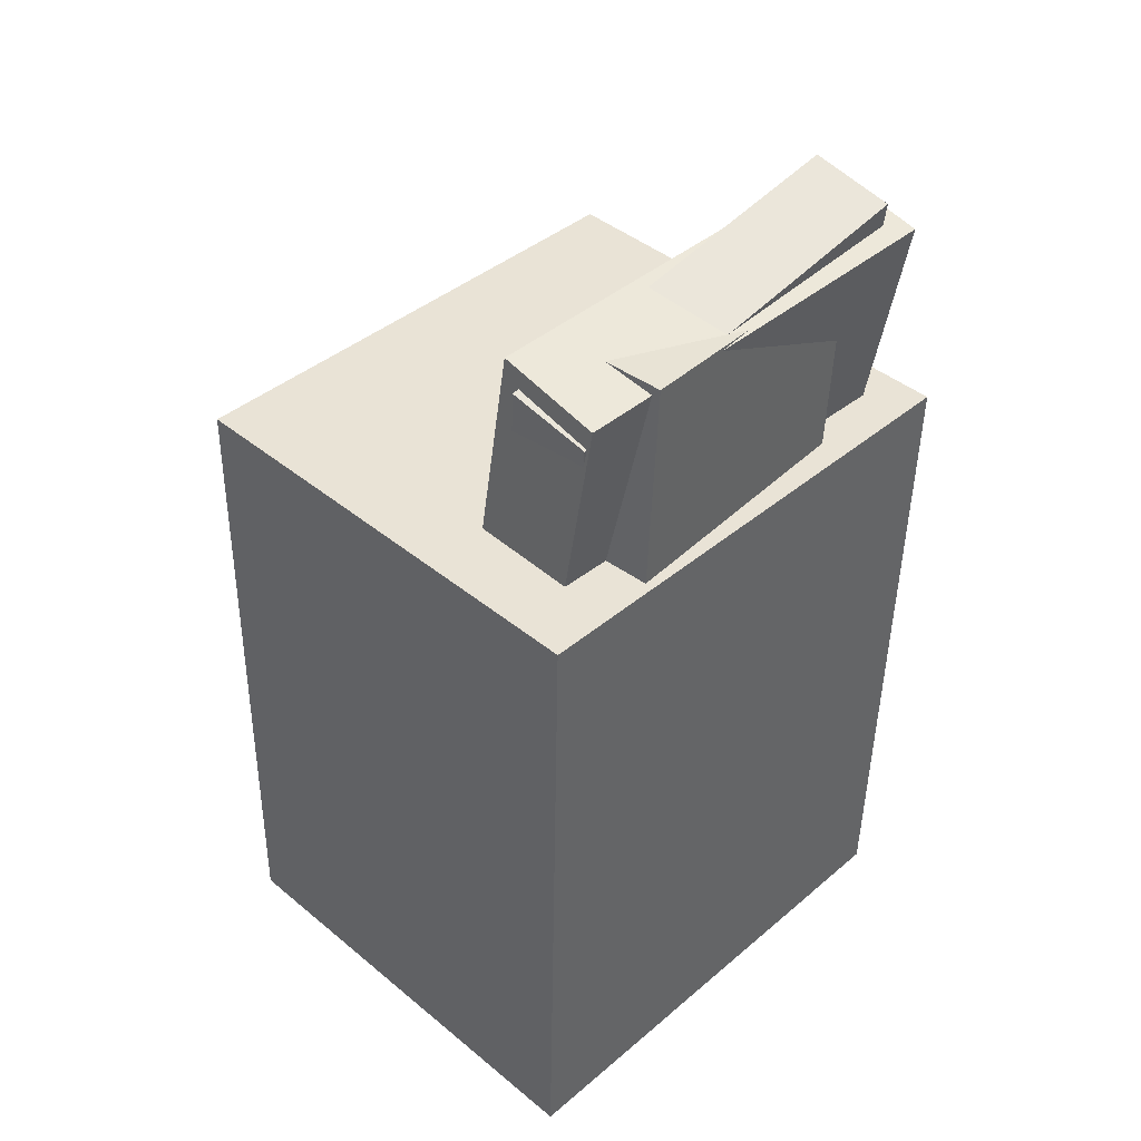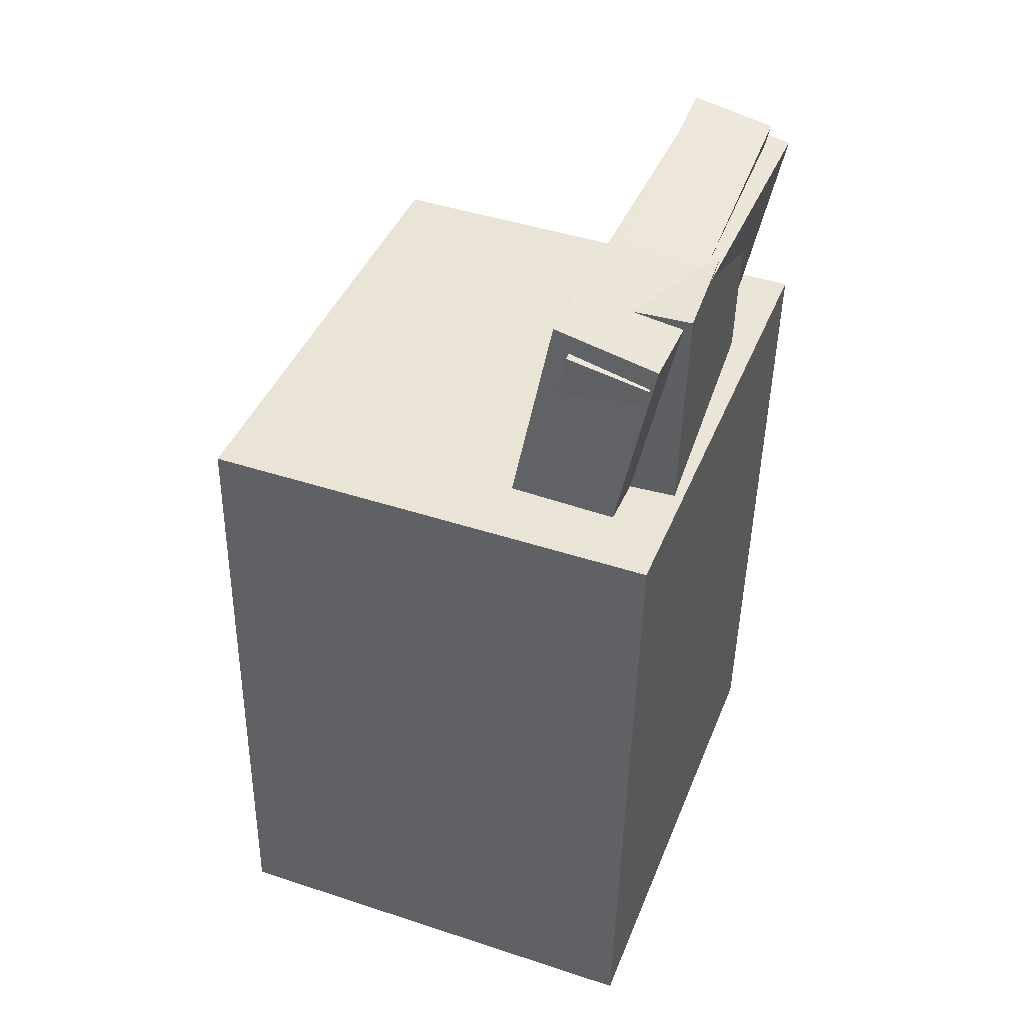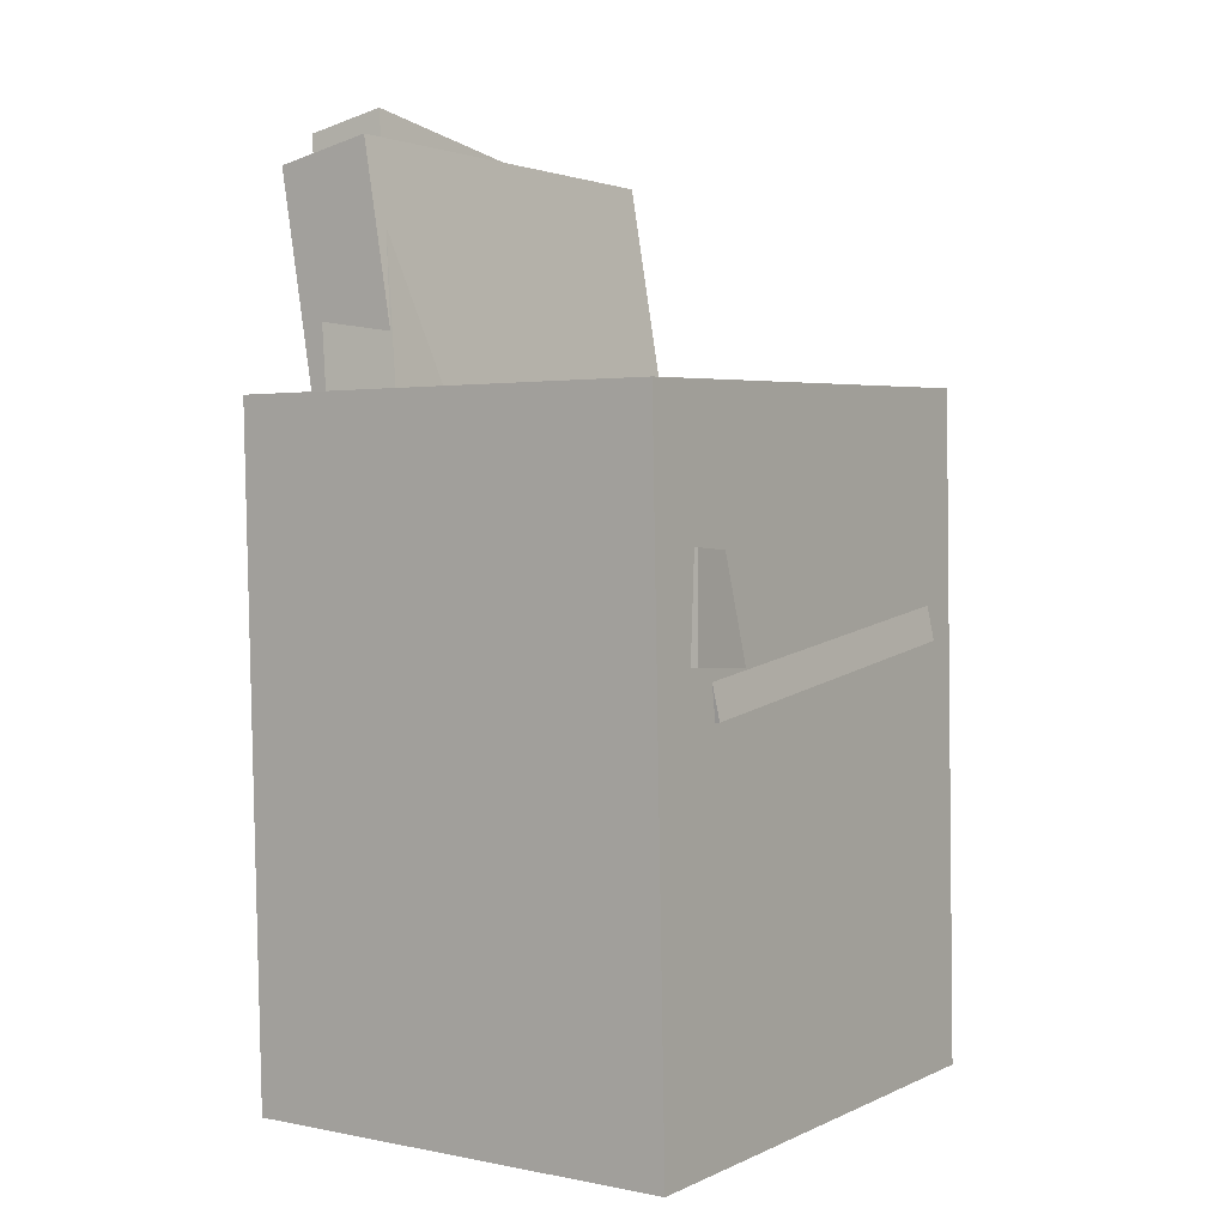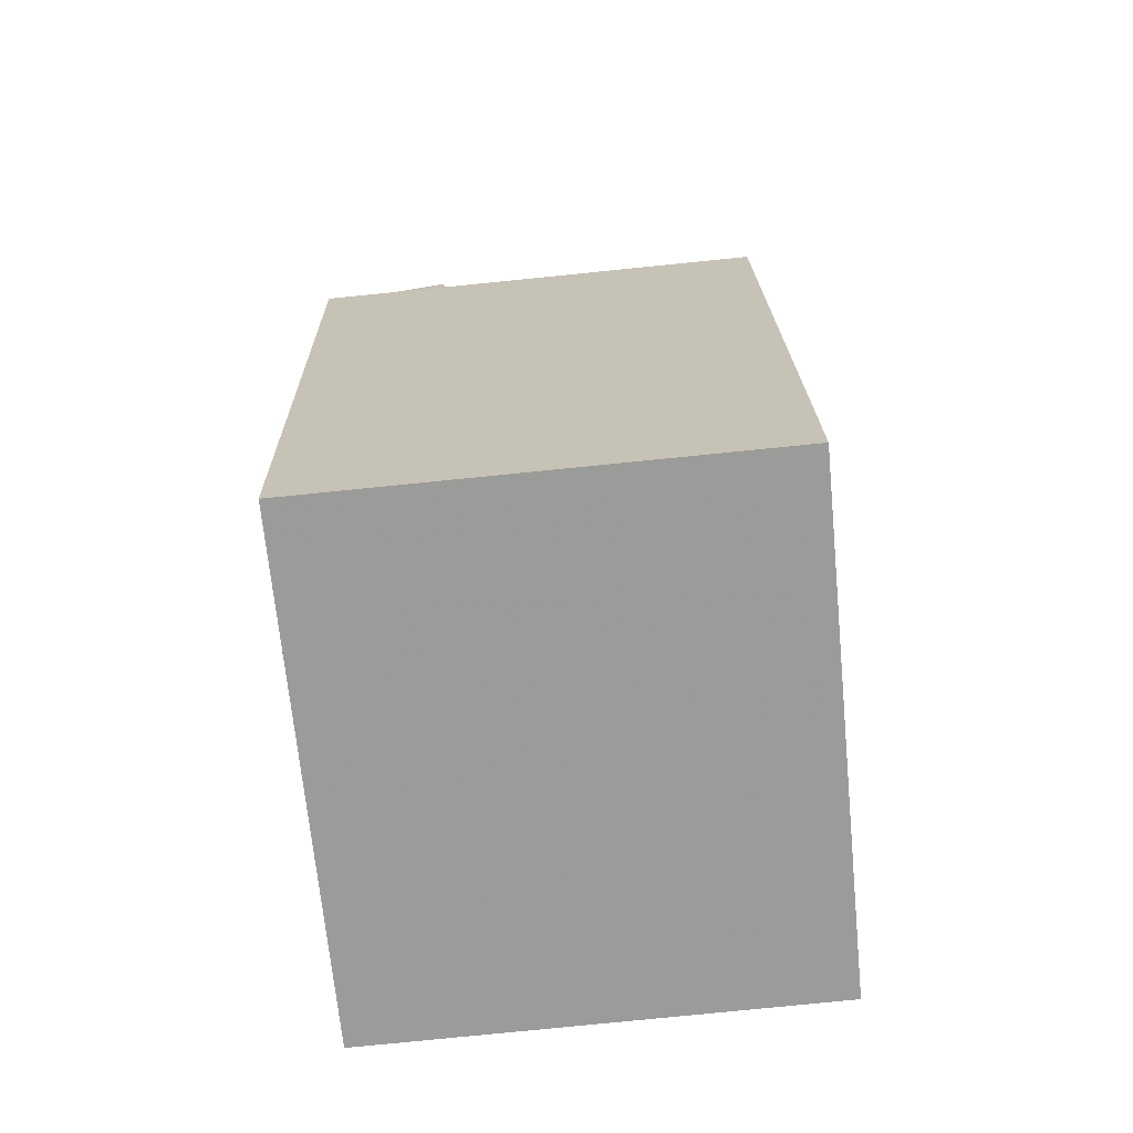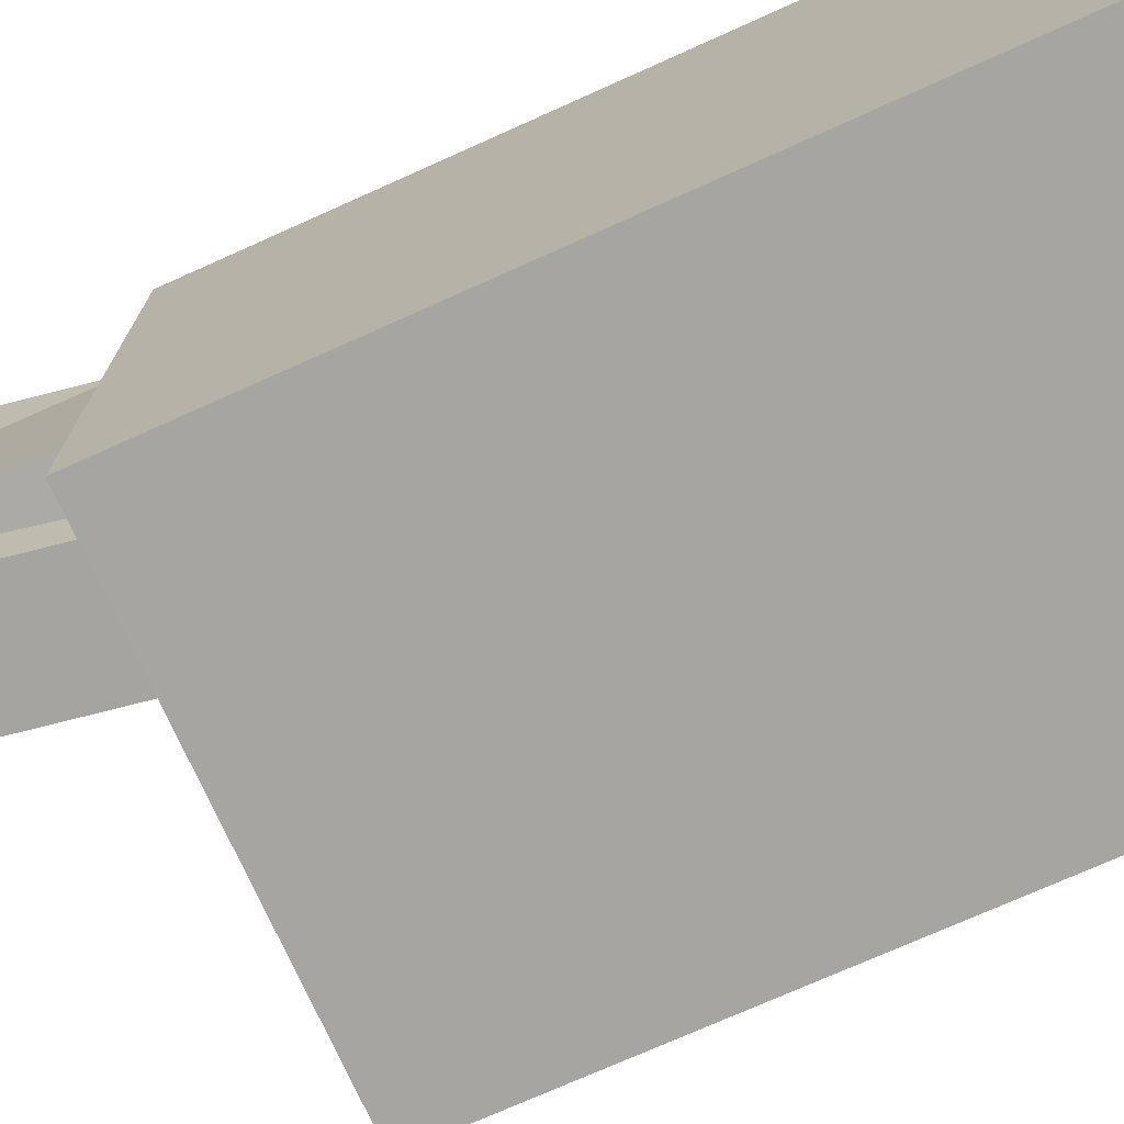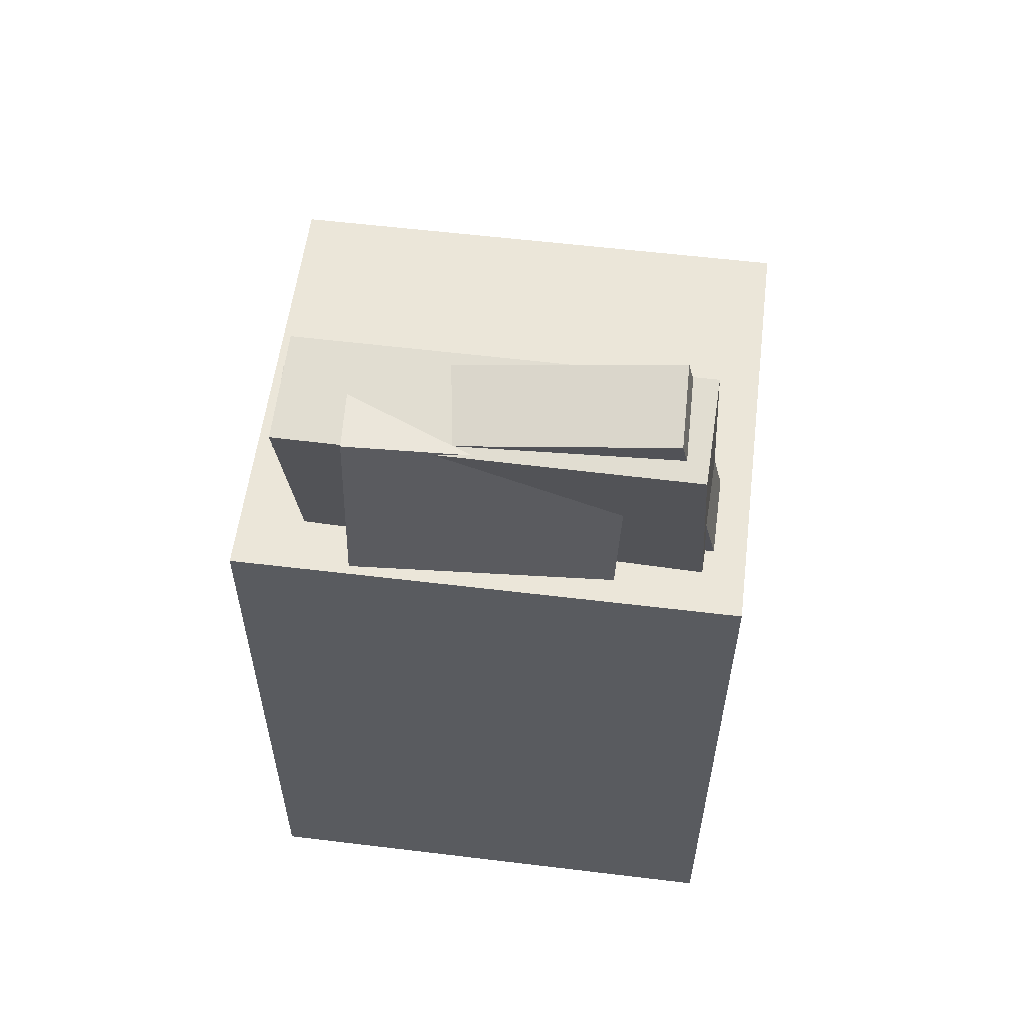
<metadata>
{"format":"obj","ext":"obj","renderer":"f3d","projection":"perspective","resolution":1024,"background":"white","views":[{"elev":41.2,"azim":-135.1,"up":"+Y"},{"elev":41.9,"azim":-158.6,"up":"+Y"},{"elev":3.9,"azim":36.0,"up":"+Y"},{"elev":-69.5,"azim":6.2,"up":"+Y"},{"elev":-73.4,"azim":-64.7,"up":"+Z"},{"elev":55.8,"azim":-82.2,"up":"+Y"}]}
</metadata>
<code>
v -0.1643 0.3376 -0.09032
v -0.159 0.02056 -0.1011
v -0.1499 0.3314 0.1005
v -0.1446 0.0143 0.08967
v -0.1012 0.3388 -0.09505
v -0.09588 0.02178 -0.1058
v -0.08677 0.3326 0.09574
v -0.08147 0.01552 0.08494
f 1.0 7.0 5.0
f 1.0 3.0 7.0
f 1.0 4.0 3.0
f 1.0 2.0 4.0
f 3.0 8.0 7.0
f 3.0 4.0 8.0
f 5.0 7.0 8.0
f 5.0 8.0 6.0
f 1.0 5.0 6.0
f 1.0 6.0 2.0
f 2.0 6.0 8.0
f 2.0 8.0 4.0
v -0.01873 0.03322 -0.1263
v -0.08245 0.3446 -0.1392
v -0.02523 0.044 0.1655
v -0.08894 0.3553 0.1526
v -0.09355 0.01787 -0.1274
v -0.1573 0.3292 -0.1403
v -0.1 0.02865 0.1644
v -0.1638 0.34 0.1515
f 9.0 15.0 13.0
f 9.0 11.0 15.0
f 9.0 12.0 11.0
f 9.0 10.0 12.0
f 11.0 16.0 15.0
f 11.0 12.0 16.0
f 13.0 15.0 16.0
f 13.0 16.0 14.0
f 9.0 13.0 14.0
f 9.0 14.0 10.0
f 10.0 14.0 16.0
f 10.0 16.0 12.0
v -0.1161 -0.02786 -0.1575
v -0.1125 -0.05982 0.1211
v -0.1297 0.06127 -0.1471
v -0.1262 0.02932 0.1315
v 0.167 0.01525 -0.1562
v 0.1705 -0.01671 0.1225
v 0.1533 0.1044 -0.1458
v 0.1569 0.07243 0.1329
f 17.0 23.0 21.0
f 17.0 19.0 23.0
f 17.0 20.0 19.0
f 17.0 18.0 20.0
f 19.0 24.0 23.0
f 19.0 20.0 24.0
f 21.0 23.0 24.0
f 21.0 24.0 22.0
f 17.0 21.0 22.0
f 17.0 22.0 18.0
f 18.0 22.0 24.0
f 18.0 24.0 20.0
v -0.1066 0.1575 0.17
v -0.0482 0.1704 0.1679
v -0.153 0.3621 0.1334
v -0.09459 0.375 0.1313
v -0.1056 0.1086 -0.1051
v -0.04716 0.1215 -0.1071
v -0.152 0.3132 -0.1416
v -0.09355 0.3261 -0.1437
f 25.0 31.0 29.0
f 25.0 27.0 31.0
f 25.0 28.0 27.0
f 25.0 26.0 28.0
f 27.0 32.0 31.0
f 27.0 28.0 32.0
f 29.0 31.0 32.0
f 29.0 32.0 30.0
f 25.0 29.0 30.0
f 25.0 30.0 26.0
f 26.0 30.0 32.0
f 26.0 32.0 28.0
v -0.1562 -0.3013 0.1873
v -0.1652 0.1858 0.1889
v -0.1602 -0.3002 -0.1831
v -0.1692 0.1869 -0.1815
v 0.1729 -0.2952 0.1838
v 0.164 0.1919 0.1854
v 0.169 -0.2941 -0.1866
v 0.16 0.193 -0.1851
f 33.0 39.0 37.0
f 33.0 35.0 39.0
f 33.0 36.0 35.0
f 33.0 34.0 36.0
f 35.0 40.0 39.0
f 35.0 36.0 40.0
f 37.0 39.0 40.0
f 37.0 40.0 38.0
f 33.0 37.0 38.0
f 33.0 38.0 34.0
f 34.0 38.0 40.0
f 34.0 40.0 36.0
v 0.1497 -0.001007 -0.09429
v -0.09922 -0.01181 -0.07067
v 0.146 0.07134 -0.09976
v -0.1029 0.06054 -0.07614
v 0.1719 0.01847 0.1483
v -0.07705 0.007668 0.172
v 0.1682 0.09081 0.1429
v -0.08071 0.08002 0.1665
f 41.0 47.0 45.0
f 41.0 43.0 47.0
f 41.0 44.0 43.0
f 41.0 42.0 44.0
f 43.0 48.0 47.0
f 43.0 44.0 48.0
f 45.0 47.0 48.0
f 45.0 48.0 46.0
f 41.0 45.0 46.0
f 41.0 46.0 42.0
f 42.0 46.0 48.0
f 42.0 48.0 44.0

</code>
